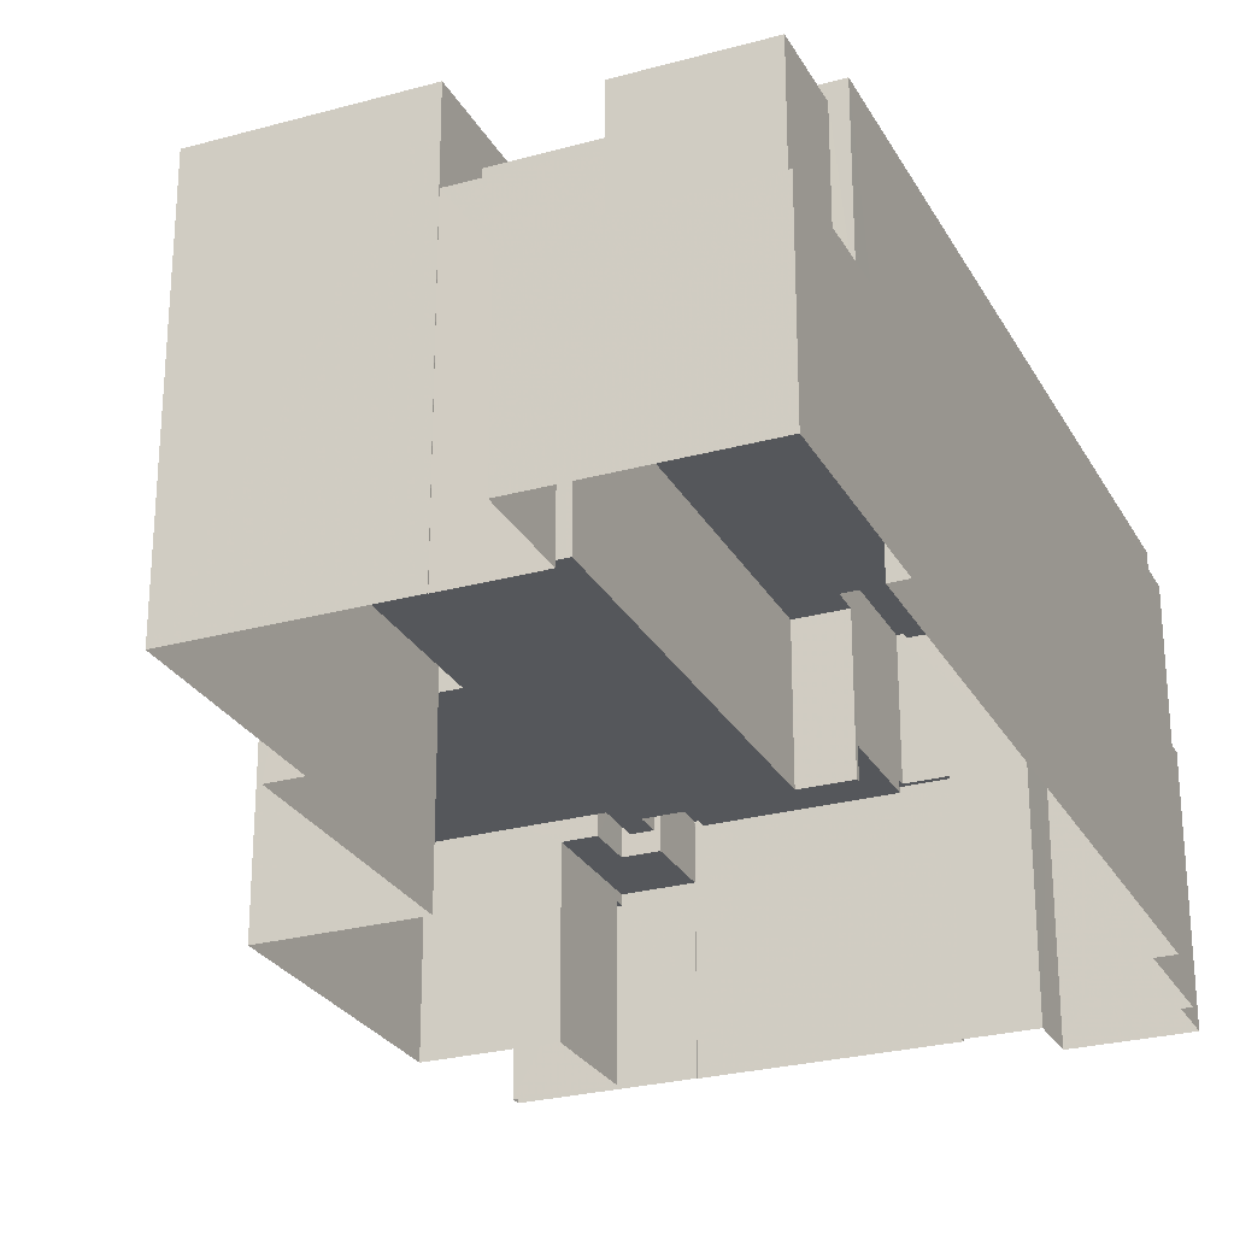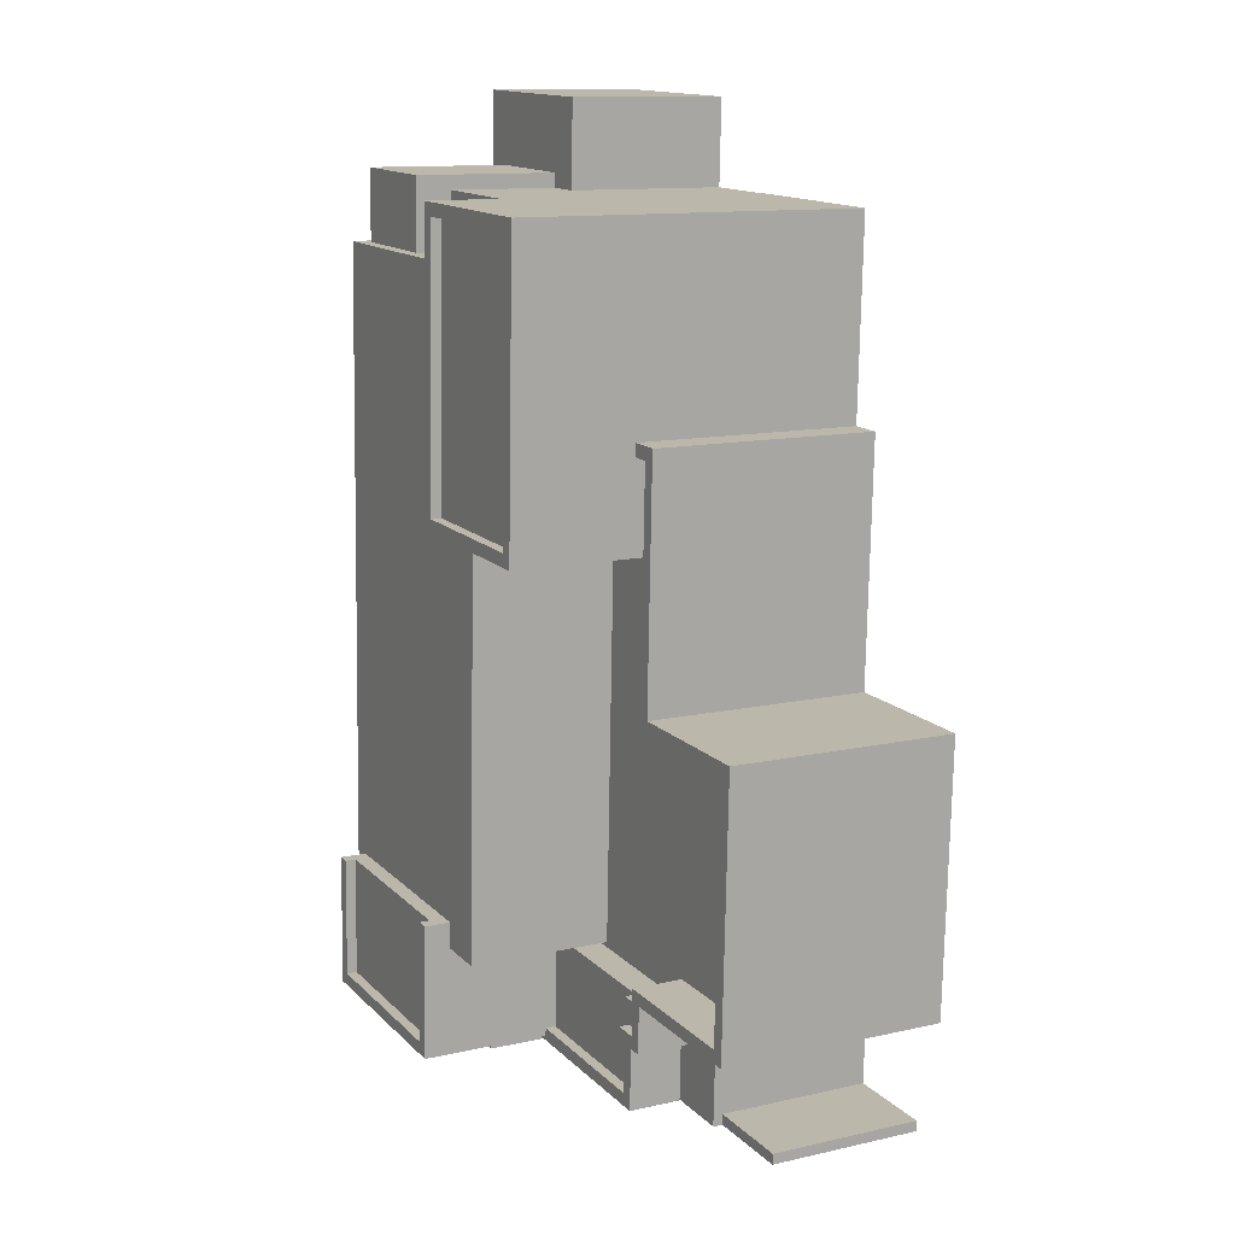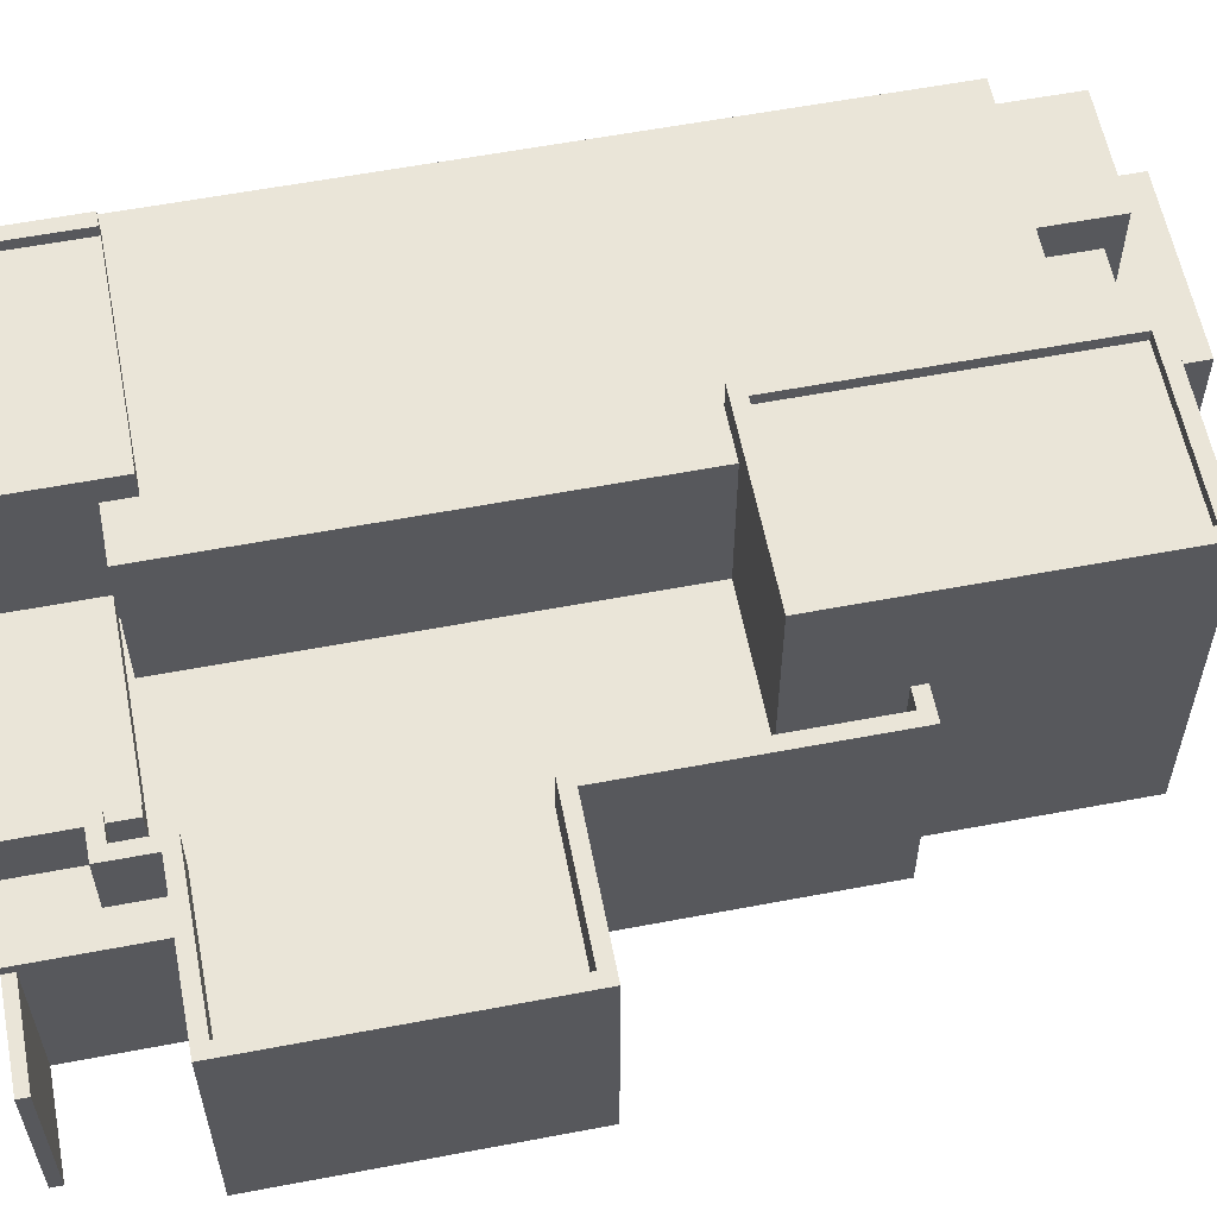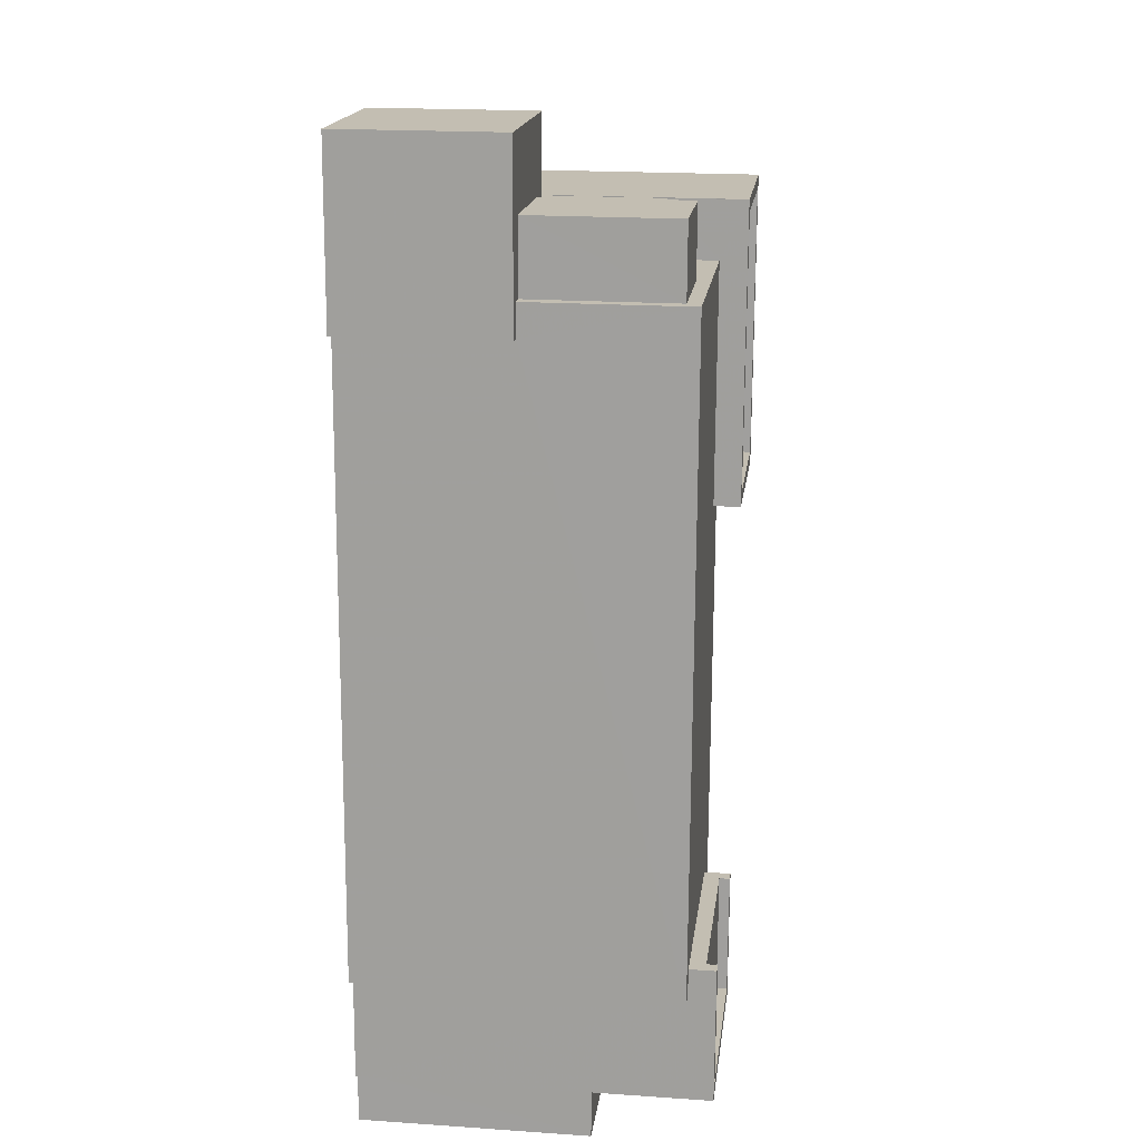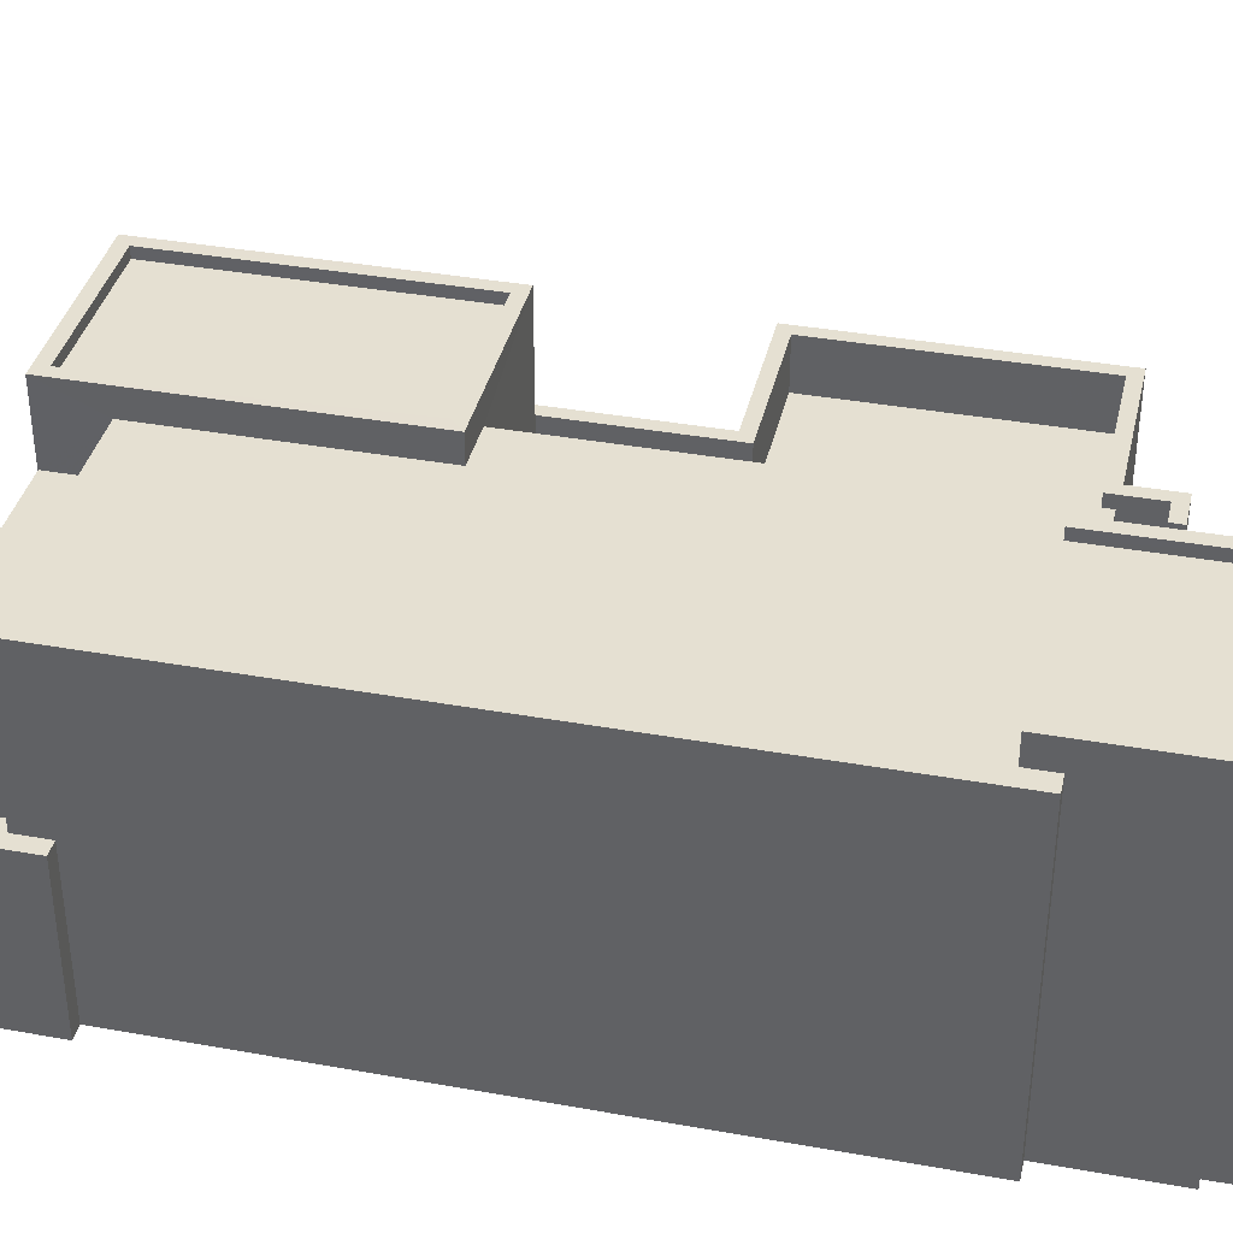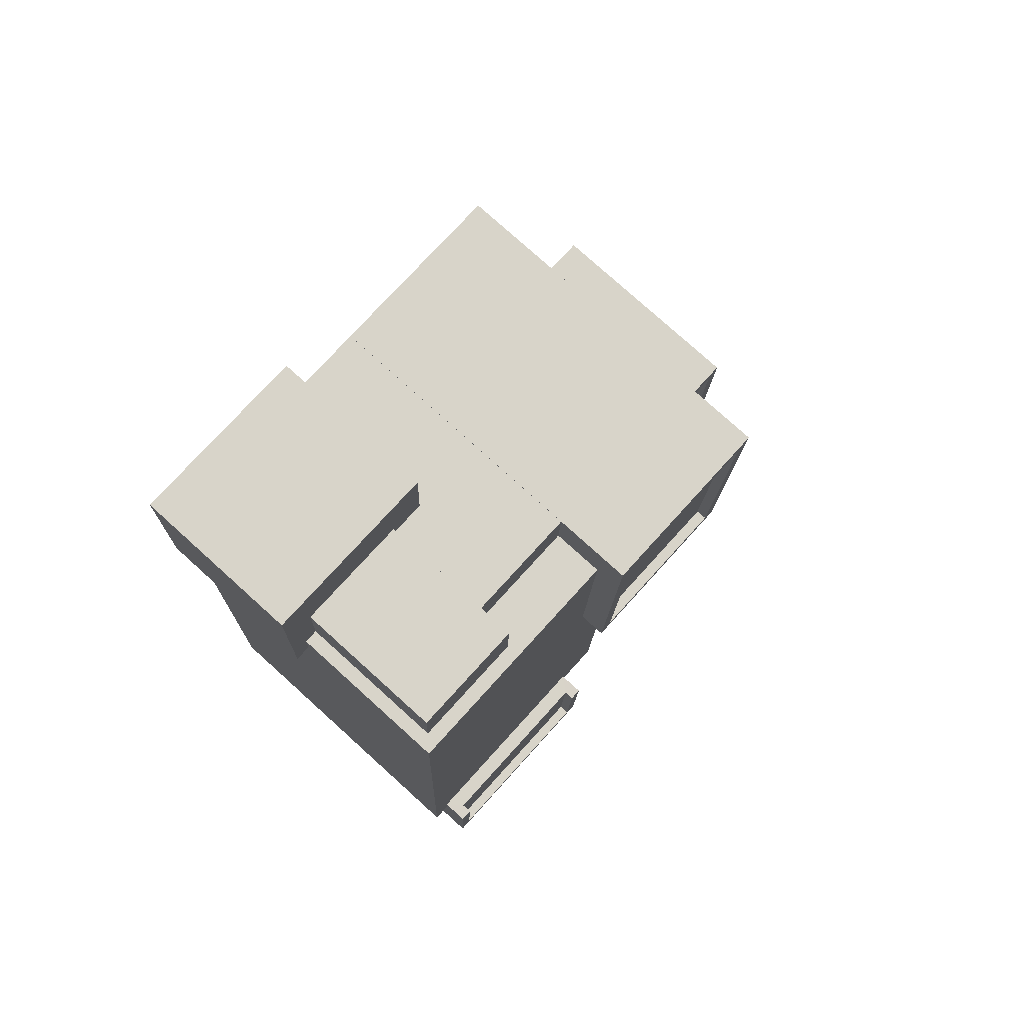
<metadata>
{"format":"obj","ext":"obj","renderer":"f3d","projection":"perspective","resolution":1024,"background":"white","views":[{"elev":-26.6,"azim":-158.7,"up":"+Z"},{"elev":12.3,"azim":62.3,"up":"+Y"},{"elev":59.0,"azim":76.9,"up":"+Z"},{"elev":19.3,"azim":-82.8,"up":"+Y"},{"elev":37.6,"azim":-79.1,"up":"+Z"},{"elev":77.8,"azim":-47.9,"up":"+Y"}]}
</metadata>
<code>
v 1.307e+04 -1.451e+04 18.97
v 1.307e+04 -1.452e+04 18.97
v 1.306e+04 -1.452e+04 18.97
v 1.306e+04 -1.452e+04 18.97
v 1.306e+04 -1.452e+04 18.97
v 1.306e+04 -1.452e+04 18.97
v 1.306e+04 -1.451e+04 18.97
v 1.306e+04 -1.45e+04 18.98
v 1.306e+04 -1.45e+04 18.98
v 1.306e+04 -1.45e+04 18.98
v 1.306e+04 -1.45e+04 18.98
v 1.306e+04 -1.45e+04 18.98
v 1.306e+04 -1.45e+04 18.98
v 1.306e+04 -1.45e+04 18.98
v 1.305e+04 -1.45e+04 18.98
v 1.305e+04 -1.452e+04 18.97
v 1.305e+04 -1.452e+04 18.97
v 1.305e+04 -1.452e+04 18.97
v 1.305e+04 -1.45e+04 18.97
v 1.305e+04 -1.45e+04 18.97
v 1.306e+04 -1.452e+04 18.97
v 1.306e+04 -1.452e+04 18.97
v 1.306e+04 -1.452e+04 18.97
v 1.305e+04 -1.452e+04 18.97
v 1.305e+04 -1.452e+04 18.97
v 1.305e+04 -1.452e+04 18.97
v 1.305e+04 -1.452e+04 18.97
v 1.306e+04 -1.452e+04 18.97
v 1.306e+04 -1.452e+04 22.58
v 1.306e+04 -1.452e+04 22.58
v 1.306e+04 -1.452e+04 22.58
v 1.306e+04 -1.452e+04 22.58
v 1.306e+04 -1.452e+04 22.8
v 1.306e+04 -1.452e+04 22.8
v 1.306e+04 -1.452e+04 22.8
v 1.306e+04 -1.452e+04 22.8
v 1.306e+04 -1.452e+04 22.8
v 1.306e+04 -1.452e+04 22.8
v 1.306e+04 -1.452e+04 24.05
v 1.306e+04 -1.452e+04 24.05
v 1.306e+04 -1.452e+04 24.05
v 1.306e+04 -1.452e+04 24.04
v 1.306e+04 -1.452e+04 24.04
v 1.306e+04 -1.452e+04 24.05
v 1.306e+04 -1.452e+04 24.05
v 1.306e+04 -1.452e+04 24.05
v 1.306e+04 -1.452e+04 24.05
v 1.306e+04 -1.452e+04 24.04
v 1.306e+04 -1.452e+04 24.05
v 1.306e+04 -1.452e+04 24.04
v 1.306e+04 -1.452e+04 23.79
v 1.306e+04 -1.452e+04 23.8
v 1.306e+04 -1.452e+04 23.8
v 1.306e+04 -1.452e+04 23.79
v 1.306e+04 -1.452e+04 23.09
v 1.306e+04 -1.452e+04 23.09
v 1.306e+04 -1.452e+04 23.09
v 1.306e+04 -1.452e+04 23.09
v 1.306e+04 -1.452e+04 23.09
v 1.306e+04 -1.452e+04 23.09
v 1.306e+04 -1.451e+04 23.09
v 1.306e+04 -1.451e+04 23.09
v 1.307e+04 -1.451e+04 23.09
v 1.307e+04 -1.452e+04 23.09
v 1.306e+04 -1.451e+04 23.09
v 1.306e+04 -1.45e+04 23.09
v 1.306e+04 -1.45e+04 23.09
v 1.306e+04 -1.451e+04 23.09
v 1.306e+04 -1.452e+04 24.29
v 1.306e+04 -1.452e+04 24.29
v 1.306e+04 -1.452e+04 24.29
v 1.306e+04 -1.452e+04 24.29
v 1.306e+04 -1.45e+04 24.29
v 1.306e+04 -1.45e+04 24.29
v 1.306e+04 -1.45e+04 24.29
v 1.306e+04 -1.45e+04 24.29
v 1.307e+04 -1.452e+04 24.29
v 1.307e+04 -1.452e+04 24.29
v 1.307e+04 -1.451e+04 24.29
v 1.306e+04 -1.452e+04 24.29
v 1.306e+04 -1.451e+04 24.29
v 1.306e+04 -1.451e+04 24.29
v 1.307e+04 -1.451e+04 24.29
v 1.306e+04 -1.451e+04 24.29
v 1.306e+04 -1.451e+04 26.85
v 1.305e+04 -1.452e+04 26.84
v 1.306e+04 -1.452e+04 26.84
v 1.305e+04 -1.451e+04 26.84
v 1.306e+04 -1.451e+04 27.1
v 1.306e+04 -1.451e+04 27.1
v 1.306e+04 -1.452e+04 27.09
v 1.306e+04 -1.452e+04 27.09
v 1.305e+04 -1.452e+04 27.09
v 1.305e+04 -1.452e+04 27.09
v 1.305e+04 -1.451e+04 27.09
v 1.305e+04 -1.451e+04 27.09
v 1.305e+04 -1.452e+04 24.33
v 1.305e+04 -1.452e+04 24.33
v 1.305e+04 -1.452e+04 24.33
v 1.305e+04 -1.452e+04 24.33
v 1.306e+04 -1.451e+04 26.47
v 1.306e+04 -1.45e+04 26.47
v 1.305e+04 -1.45e+04 26.47
v 1.305e+04 -1.451e+04 26.47
v 1.305e+04 -1.452e+04 26.47
v 1.306e+04 -1.451e+04 26.47
v 1.306e+04 -1.451e+04 26.47
v 1.306e+04 -1.452e+04 26.47
v 1.306e+04 -1.452e+04 26.47
v 1.305e+04 -1.452e+04 26.47
v 1.306e+04 -1.45e+04 25.3
v 1.306e+04 -1.45e+04 25.3
v 1.306e+04 -1.45e+04 25.3
v 1.306e+04 -1.45e+04 25.3
v 1.305e+04 -1.45e+04 22.76
v 1.305e+04 -1.45e+04 22.76
v 1.305e+04 -1.45e+04 22.76
v 1.305e+04 -1.45e+04 22.76
v 1.306e+04 -1.45e+04 22.76
v 1.306e+04 -1.45e+04 22.76
v 1.306e+04 -1.45e+04 22.76
v 1.306e+04 -1.45e+04 22.76
v 1.305e+04 -1.45e+04 22.76
v 1.305e+04 -1.45e+04 22.76
v 1.305e+04 -1.45e+04 26.15
v 1.306e+04 -1.45e+04 26.15
v 1.306e+04 -1.45e+04 26.15
v 1.305e+04 -1.45e+04 26.15
v 1.306e+04 -1.45e+04 27.1
v 1.306e+04 -1.451e+04 27.1
v 1.306e+04 -1.45e+04 27.1
v 1.306e+04 -1.451e+04 27.1
v 1.306e+04 -1.451e+04 26.85
v 1.306e+04 -1.45e+04 26.85
v 1.306e+04 -1.451e+04 26.85
v 1.306e+04 -1.45e+04 26.85
v 1.306e+04 -1.45e+04 27.1
v 1.306e+04 -1.451e+04 27.1
v 1.306e+04 -1.451e+04 27.1
v 1.306e+04 -1.45e+04 27.1
f 1 2 3
f 4 5 6
f 3 7 1
f 8 9 7
f 10 11 8
f 10 12 11
f 13 14 15
f 16 17 18
f 15 19 20
f 3 5 21
f 22 21 23
f 21 5 4
f 8 14 10
f 17 24 18
f 25 26 17
f 27 19 26
f 22 28 21
f 24 26 28
f 28 7 3
f 19 8 7
f 19 15 14
f 28 3 21
f 19 14 8
f 17 26 24
f 26 19 7
f 26 7 28
f 29 30 31
f 29 32 30
f 33 34 35
f 35 34 36
f 33 37 34
f 36 34 38
f 39 40 41
f 42 41 43
f 44 45 46
f 47 44 46
f 42 43 48
f 46 45 49
f 39 49 40
f 43 40 50
f 49 45 40
f 41 40 43
f 51 52 53
f 51 54 52
f 55 56 57
f 58 57 59
f 60 58 59
f 61 62 59
f 63 61 64
f 61 65 64
f 57 56 65
f 66 67 68
f 68 62 61
f 66 68 61
f 59 57 65
f 61 59 65
f 69 70 71
f 71 72 69
f 73 74 75
f 74 76 75
f 77 78 79
f 80 78 77
f 69 72 80
f 74 81 82
f 82 76 74
f 83 79 82
f 84 69 80
f 80 77 84
f 77 79 83
f 81 83 82
f 85 86 87
f 85 88 86
f 89 90 91
f 92 89 91
f 92 91 93
f 94 95 96
f 94 96 93
f 91 94 93
f 97 98 99
f 100 97 99
f 101 102 103
f 104 103 105
f 106 107 101
f 108 107 106
f 108 106 109
f 104 105 110
f 104 106 101
f 104 101 103
f 111 112 113
f 111 114 112
f 115 116 117
f 116 115 118
f 119 120 121
f 122 119 121
f 120 118 121
f 123 115 124
f 121 118 123
f 118 115 123
f 125 126 127
f 128 125 127
f 129 130 131
f 129 132 130
f 133 134 135
f 133 136 134
f 131 137 129
f 138 139 130
f 132 138 130
f 137 139 138
f 129 137 140
f 140 137 138
f 29 31 6
f 5 29 6
f 6 30 4
f 6 31 30
f 4 32 21
f 21 32 36
f 4 30 32
f 36 32 35
f 35 29 33
f 33 29 3
f 35 32 29
f 3 29 5
f 38 39 36
f 39 41 36
f 36 23 21
f 36 41 23
f 23 42 22
f 23 41 42
f 42 48 28
f 22 42 28
f 45 44 53
f 51 53 58
f 58 53 57
f 53 44 57
f 57 47 55
f 57 44 47
f 40 45 53
f 52 40 53
f 50 40 52
f 54 50 52
f 3 2 33
f 37 33 80
f 80 33 78
f 33 2 78
f 78 2 1
f 79 78 1
f 75 76 9
f 8 75 9
f 82 7 9
f 76 82 9
f 1 7 82
f 79 1 82
f 72 37 80
f 72 34 37
f 38 34 39
f 49 39 71
f 71 39 72
f 39 34 72
f 77 63 64
f 77 83 63
f 84 64 65
f 84 77 64
f 69 65 56
f 69 84 65
f 46 70 47
f 55 47 56
f 56 47 69
f 47 70 69
f 46 71 70
f 46 49 71
f 73 66 74
f 73 67 66
f 81 66 61
f 81 74 66
f 81 61 63
f 83 81 63
f 24 28 48
f 25 17 97
f 48 43 92
f 24 48 100
f 97 100 93
f 25 97 93
f 93 100 92
f 100 48 92
f 26 25 110
f 104 110 96
f 96 110 93
f 110 25 93
f 104 96 88
f 104 88 106
f 85 89 106
f 96 95 88
f 85 90 89
f 88 85 106
f 58 60 51
f 54 51 50
f 109 106 89
f 60 109 51
f 43 50 92
f 109 89 92
f 50 51 109
f 50 109 92
f 91 85 87
f 91 90 85
f 94 87 86
f 94 91 87
f 94 86 88
f 95 94 88
f 17 16 98
f 97 17 98
f 24 99 18
f 24 100 99
f 98 16 18
f 99 98 18
f 103 117 105
f 105 117 27
f 103 115 117
f 27 117 19
f 26 105 27
f 26 110 105
f 124 115 125
f 115 103 125
f 114 126 112
f 112 126 102
f 126 103 102
f 125 103 126
f 108 59 62
f 107 108 62
f 109 59 108
f 109 60 59
f 122 111 119
f 14 119 10
f 10 119 113
f 119 111 113
f 116 118 15
f 20 116 15
f 118 13 15
f 118 120 13
f 13 120 119
f 14 13 119
f 19 116 20
f 19 117 116
f 123 125 128
f 123 124 125
f 121 128 127
f 121 123 128
f 126 114 111
f 126 111 127
f 111 121 127
f 111 122 121
f 12 10 113
f 12 113 137
f 137 102 139
f 139 102 101
f 113 112 102
f 113 102 137
f 137 131 11
f 12 137 11
f 73 130 68
f 130 75 131
f 131 75 11
f 68 67 73
f 11 75 8
f 130 73 75
f 139 101 107
f 139 107 130
f 107 68 130
f 107 62 68
f 132 136 133
f 132 129 136
f 138 132 133
f 135 138 133
f 134 138 135
f 134 140 138
f 140 134 136
f 129 140 136

</code>
